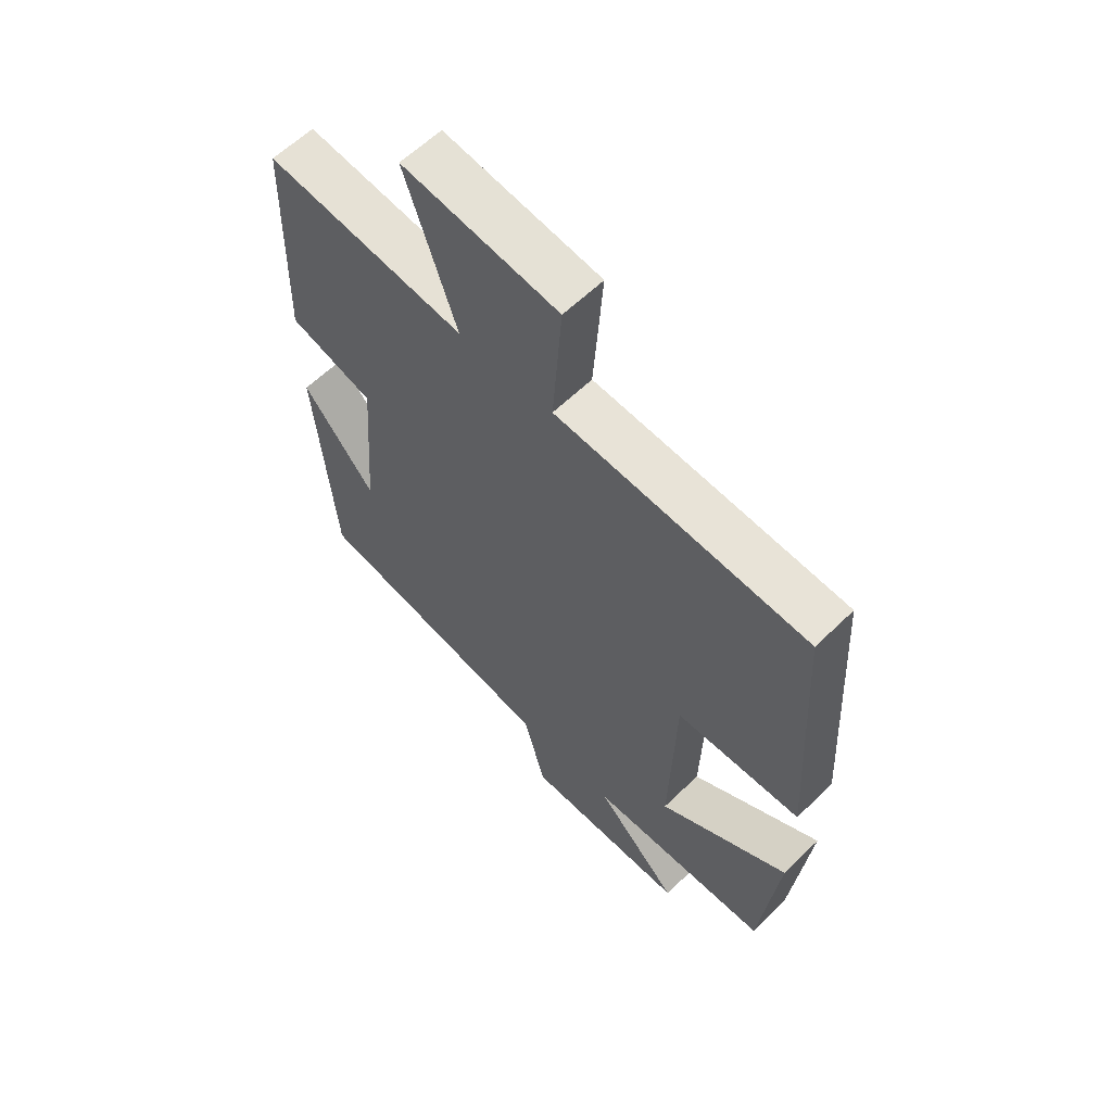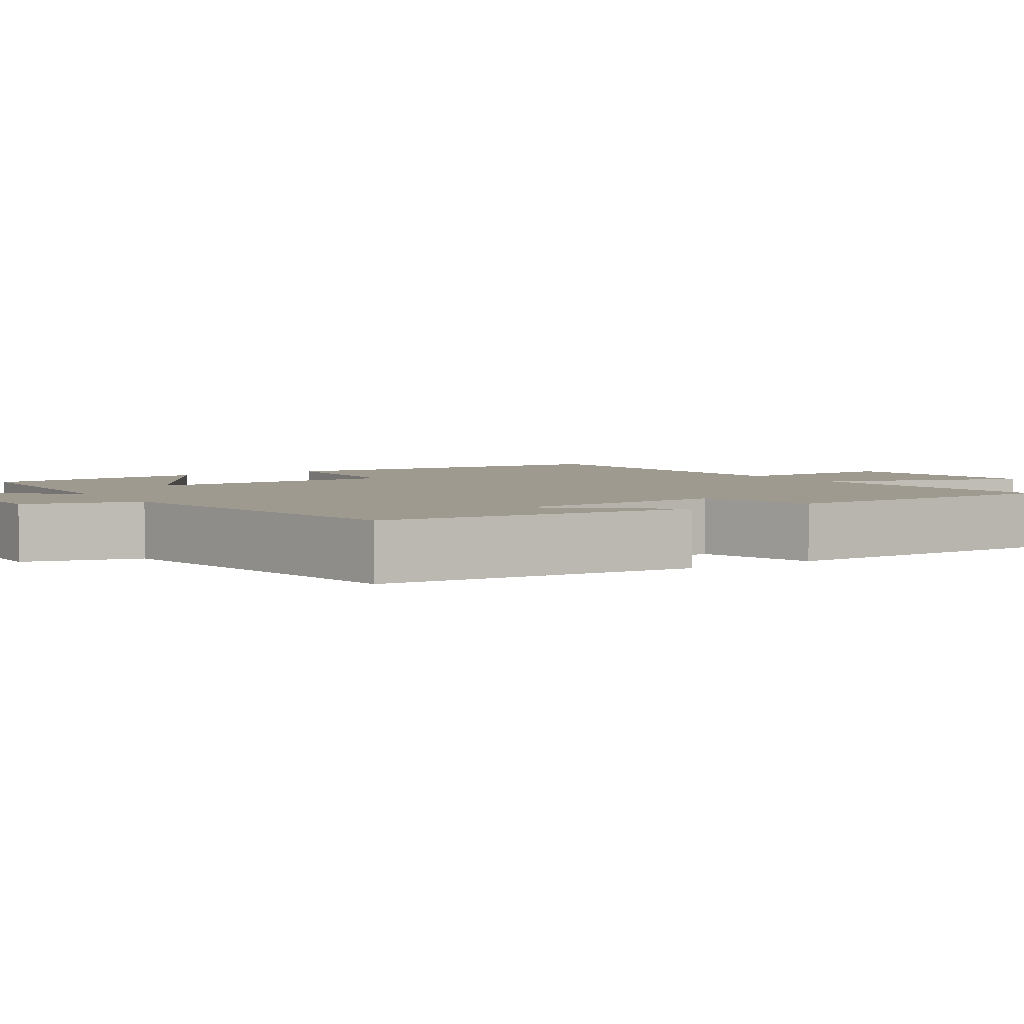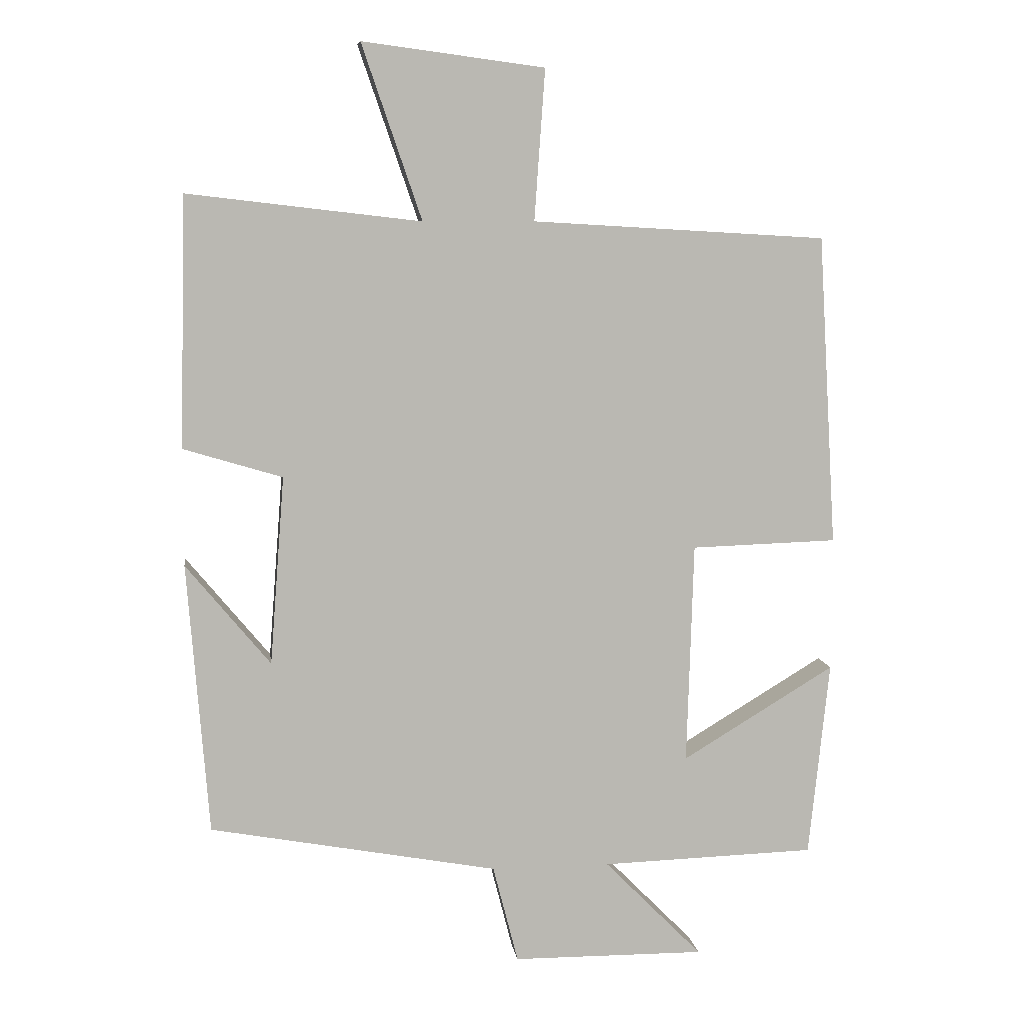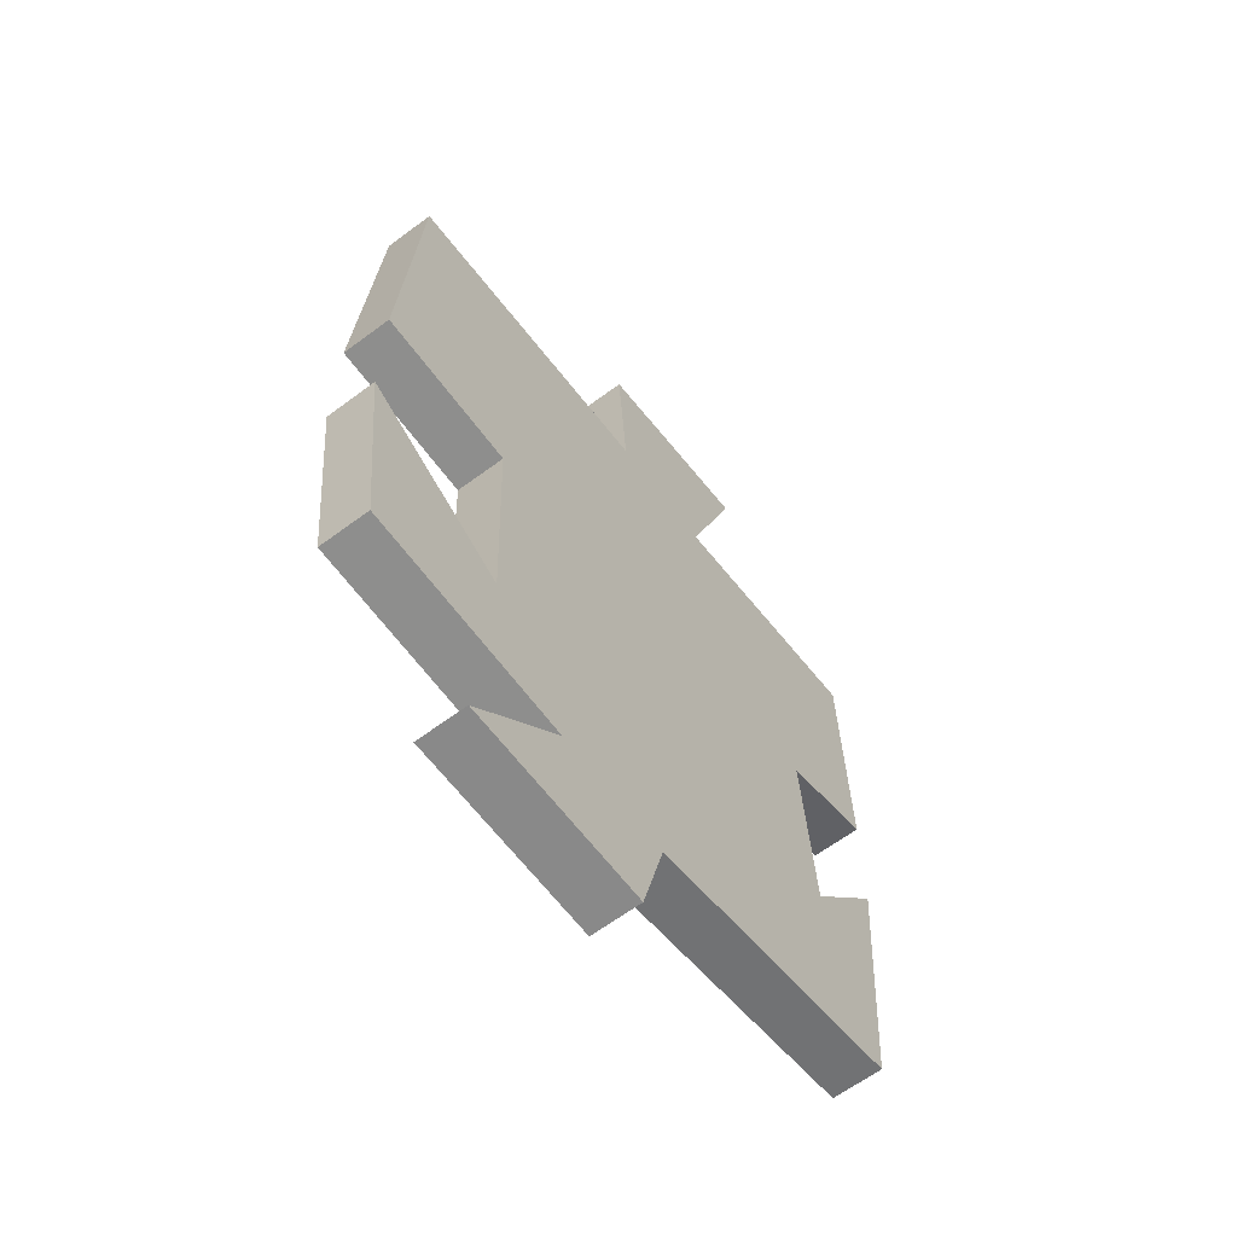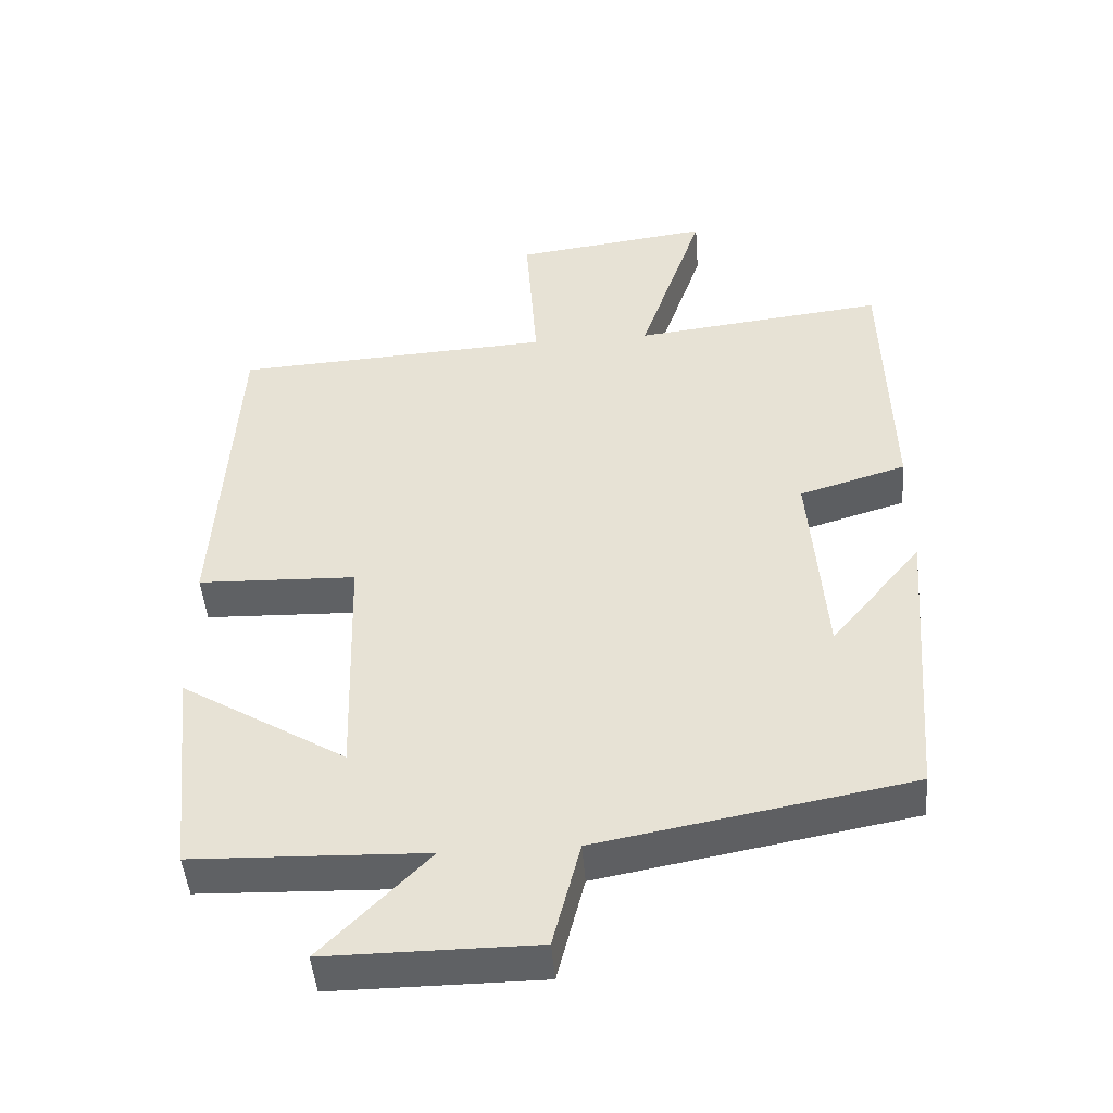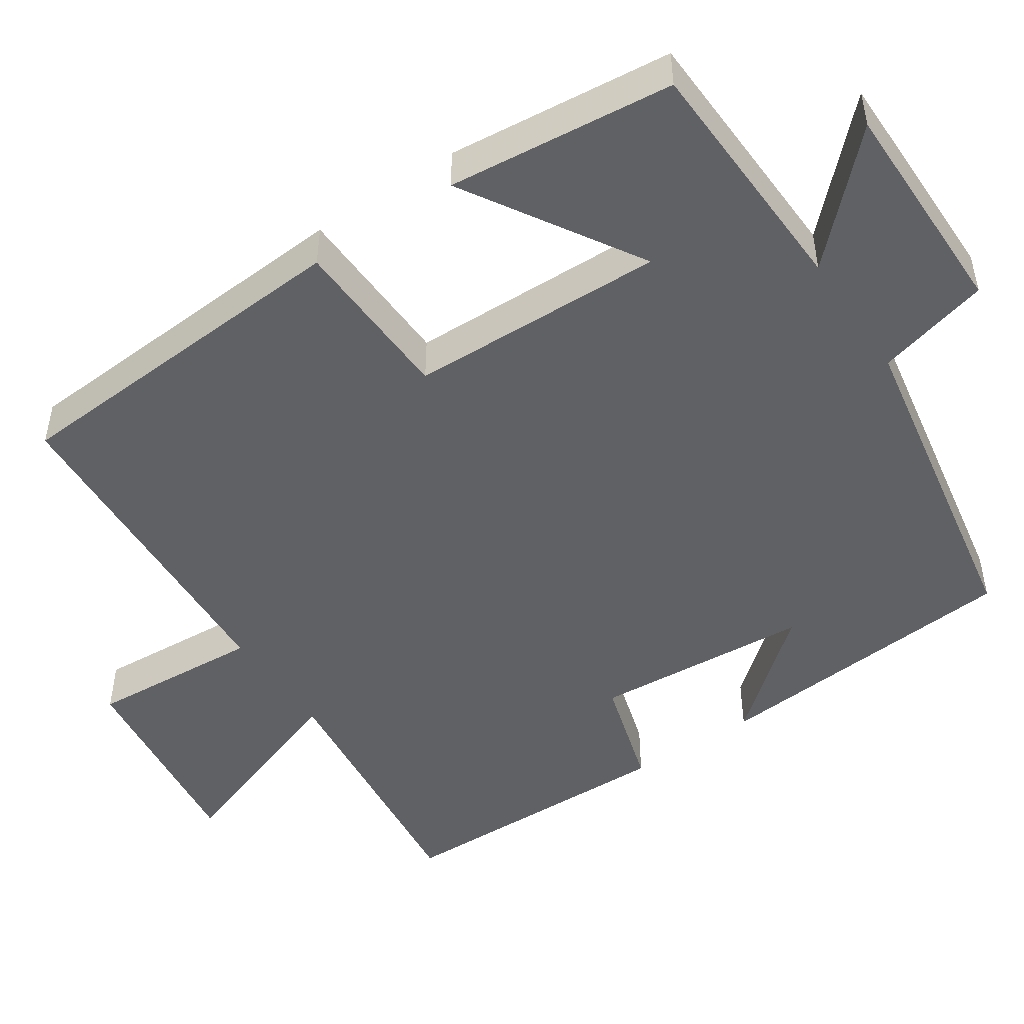
<metadata>
{"format":"obj","ext":"obj","renderer":"f3d","projection":"perspective","resolution":1024,"background":"white","views":[{"elev":60.6,"azim":45.2,"up":"+Z"},{"elev":3.9,"azim":-122.4,"up":"+Y"},{"elev":8.0,"azim":-7.7,"up":"+Z"},{"elev":-63.5,"azim":126.9,"up":"+Z"},{"elev":-46.2,"azim":-175.6,"up":"+Z"},{"elev":-48.5,"azim":124.2,"up":"+Y"}]}
</metadata>
<code>
v 0.469 0.07 -0.49
v 0.146 0.07 -0.5
v 0.294 0.07 -0.65
v 0.004 0.07 -0.648
v -0.034 0.07 -0.5
v -0.468 0.07 -0.42
v -0.5 0.07 -0.011
v -0.373 0.07 -0.164
v -0.351 0.07 0.12
v -0.5 0.07 0.165
v -0.49 0.07 0.541
v -0.139 0.07 0.5
v -0.229 0.07 0.762
v 0.045 0.07 0.726
v 0.029 0.07 0.5
v 0.472 0.07 0.474
v 0.5 0.07 0.007
v 0.28 0.07 0
v 0.27 0.07 -0.334
v 0.5 0.07 -0.195
v 0.469 0 -0.49
v 0.146 0 -0.5
v 0.294 0 -0.65
v 0.004 0 -0.648
v -0.034 0 -0.5
v -0.468 0 -0.42
v -0.5 0 -0.011
v -0.373 0 -0.164
v -0.351 0 0.12
v -0.5 0 0.165
v -0.49 0 0.541
v -0.139 0 0.5
v -0.229 0 0.762
v 0.045 0 0.726
v 0.029 0 0.5
v 0.472 0 0.474
v 0.5 0 0.007
v 0.28 0 0
v 0.27 0 -0.334
v 0.5 0 -0.195
f 19 20 1 2
f 18 19 2
f 15 16 17 18
f 15 18 2
f 12 13 14 15
f 12 15 2
f 9 10 11 12
f 8 9 12 2
f 6 7 8
f 5 6 8 2
f 2 3 4 5
f 22 21 40 39
f 22 39 38
f 38 37 36 35
f 22 38 35
f 35 34 33 32
f 22 35 32
f 32 31 30 29
f 22 32 29 28
f 28 27 26
f 22 28 26 25
f 25 24 23 22
f 1 21 22 2
f 2 22 23 3
f 3 23 24 4
f 4 24 25 5
f 5 25 26 6
f 6 26 27 7
f 7 27 28 8
f 8 28 29 9
f 9 29 30 10
f 10 30 31 11
f 11 31 32 12
f 12 32 33 13
f 13 33 34 14
f 14 34 35 15
f 15 35 36 16
f 16 36 37 17
f 17 37 38 18
f 18 38 39 19
f 19 39 40 20
f 20 40 21 1

</code>
